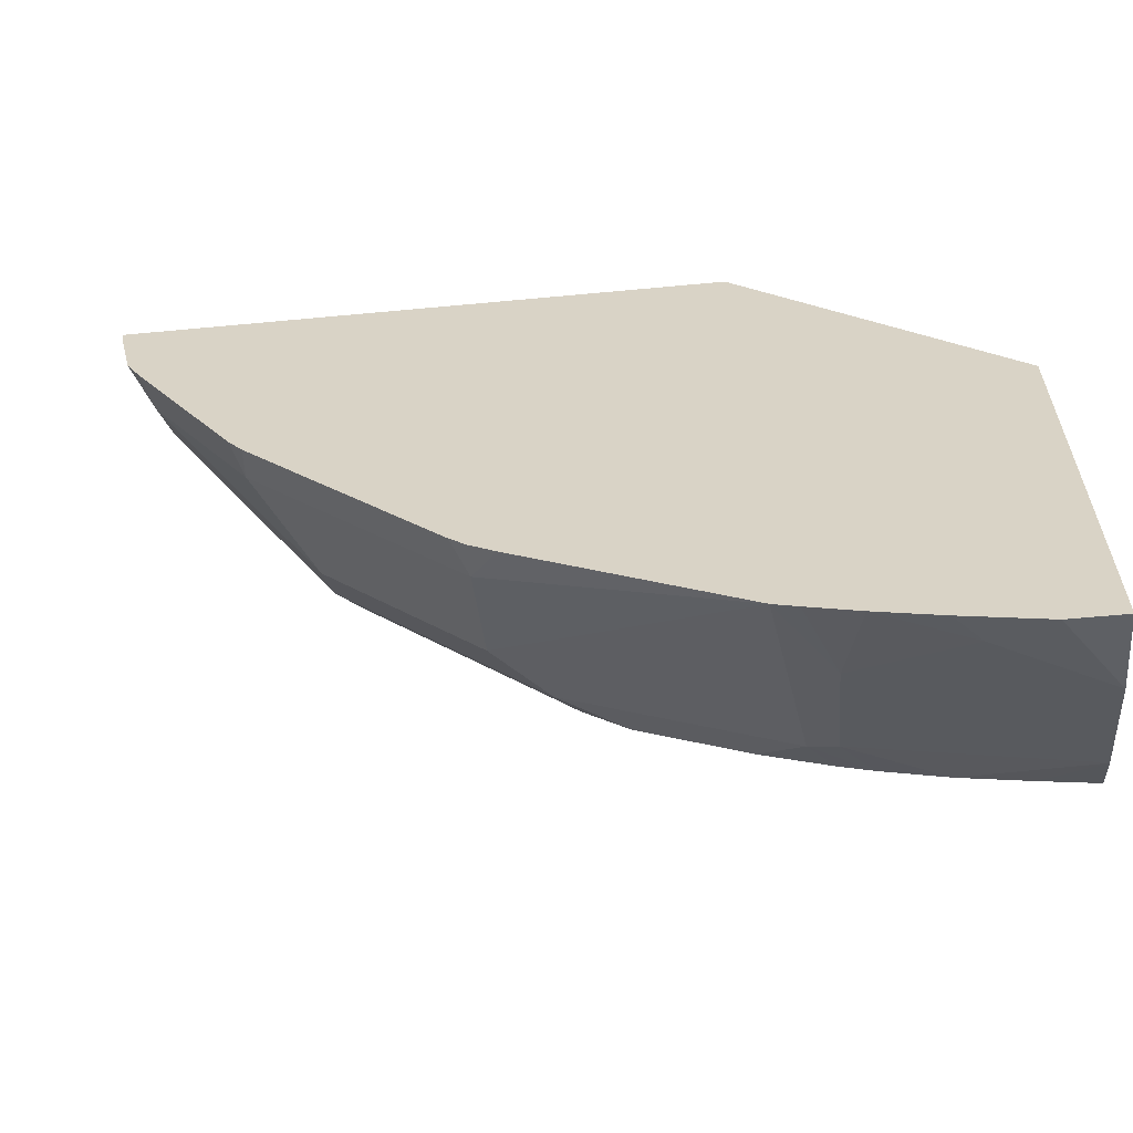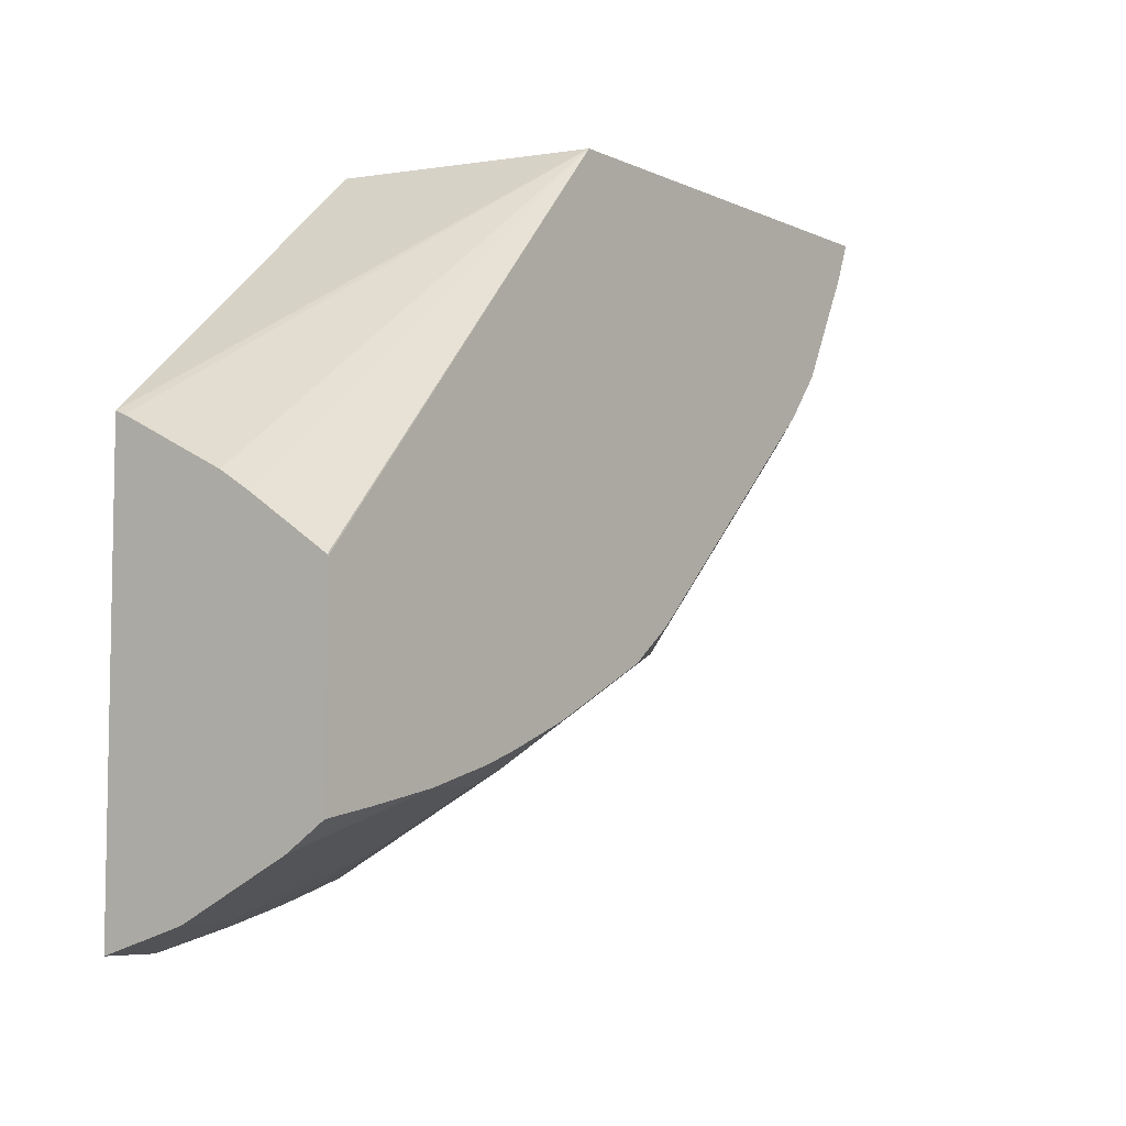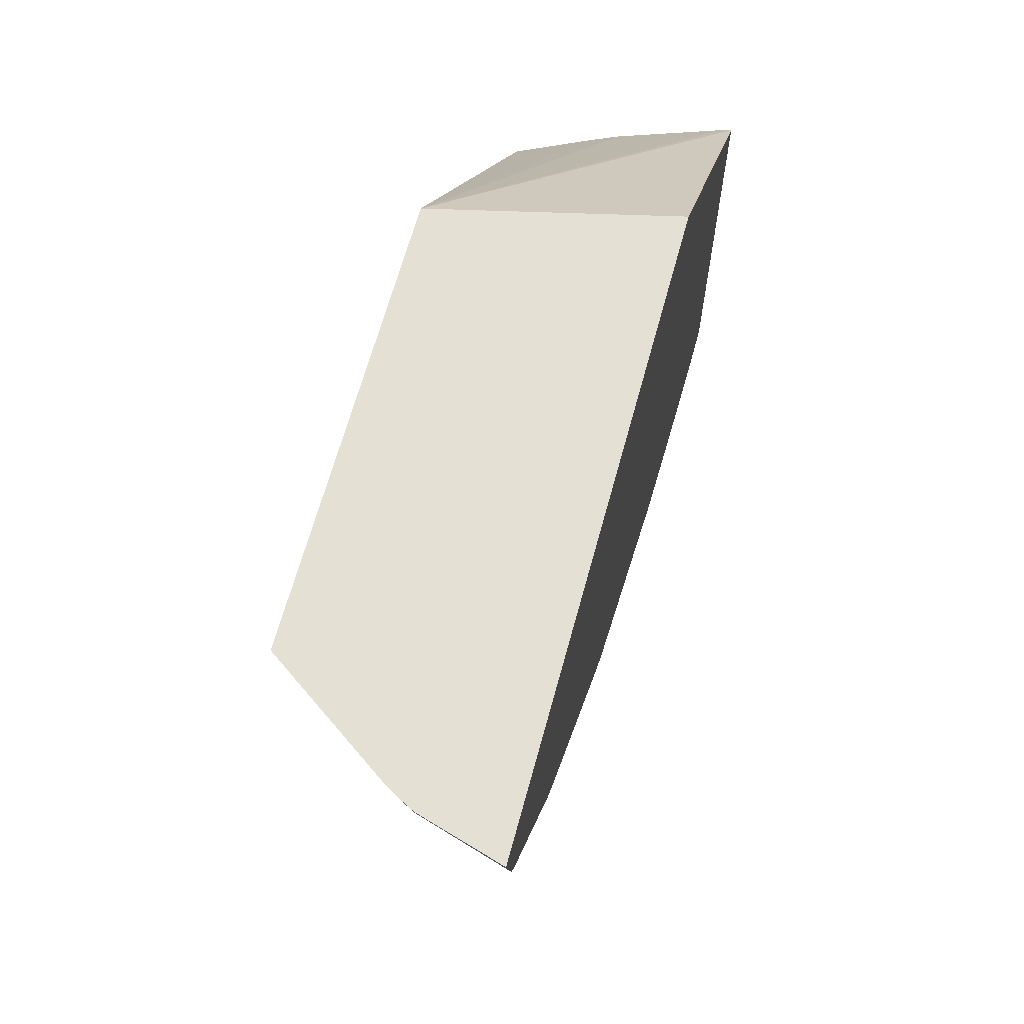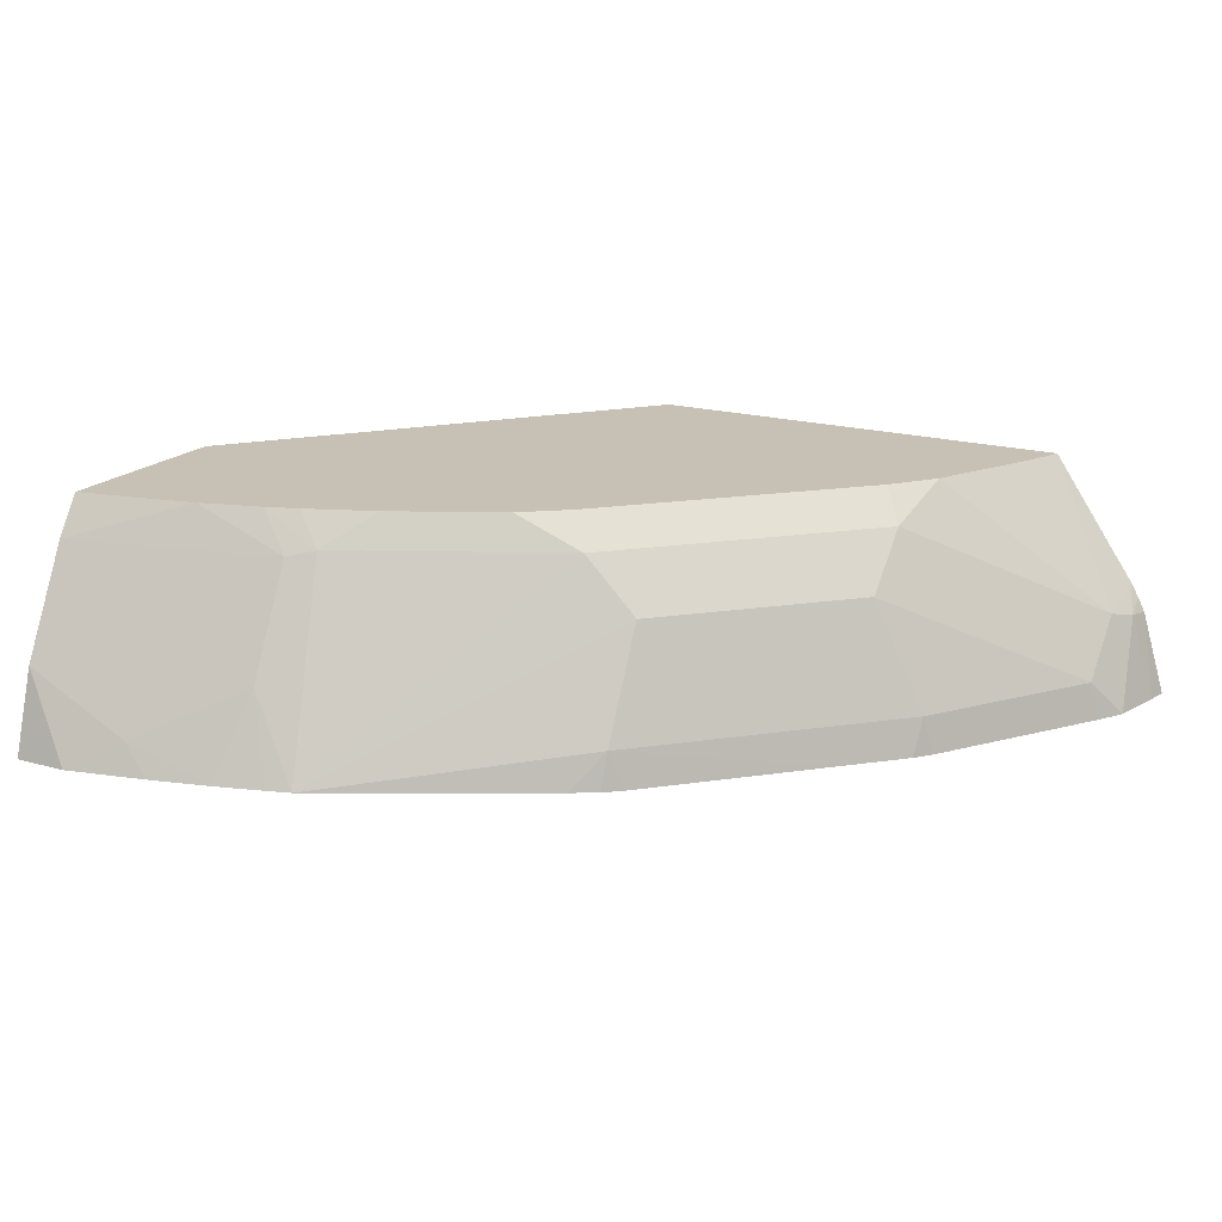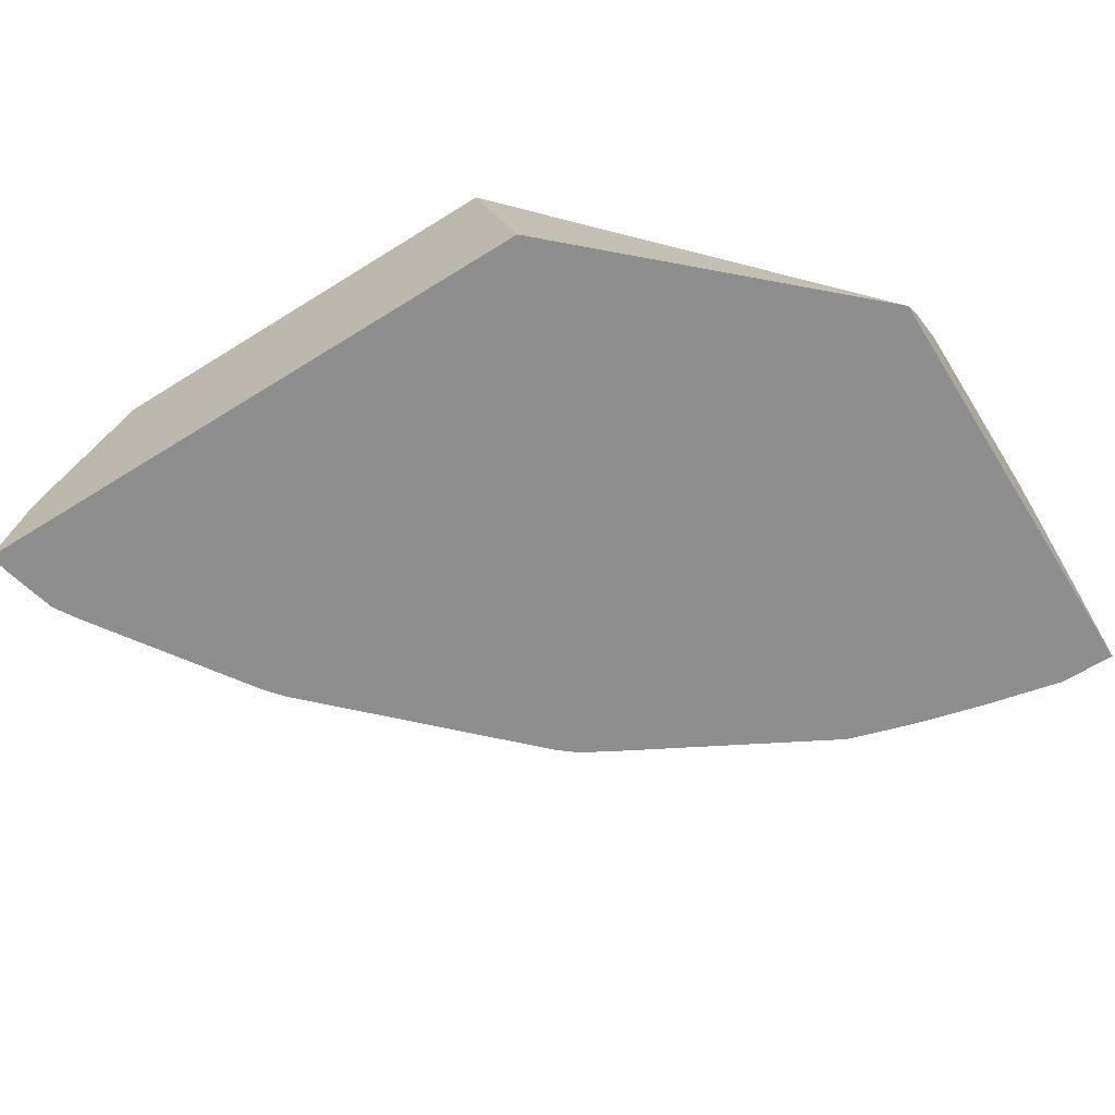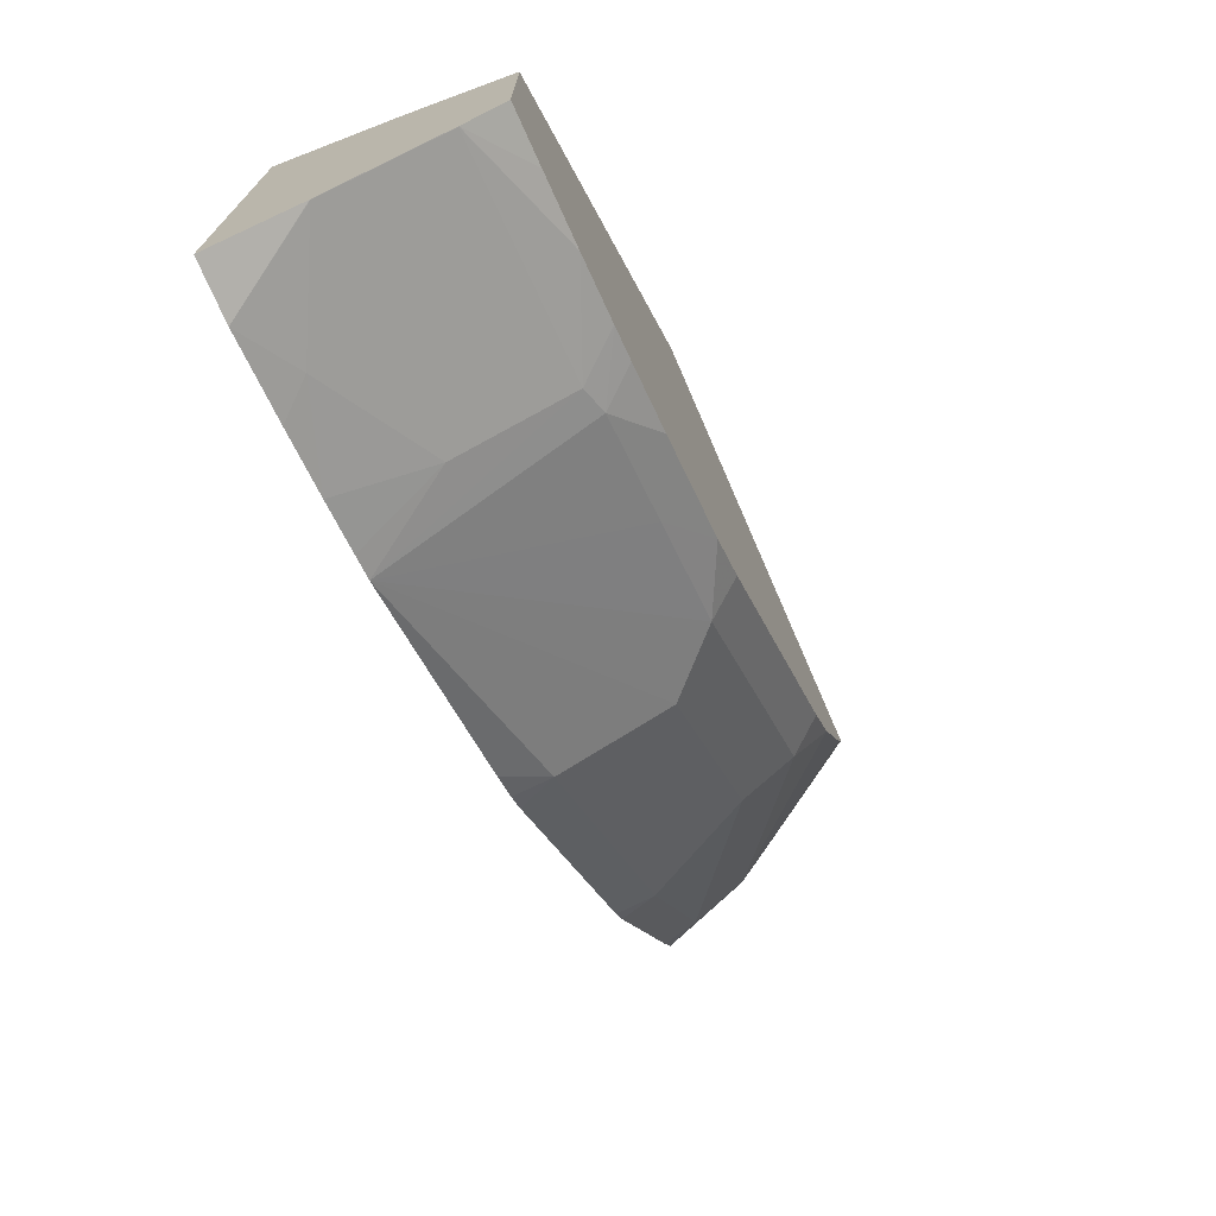
<metadata>
{"format":"obj","ext":"obj","renderer":"f3d","projection":"perspective","resolution":1024,"background":"white","views":[{"elev":-59.8,"azim":5.5,"up":"+Z"},{"elev":-6.5,"azim":127.1,"up":"+Z"},{"elev":65.8,"azim":-74.7,"up":"+Z"},{"elev":18.5,"azim":-151.3,"up":"+Y"},{"elev":-65.0,"azim":32.1,"up":"+Y"},{"elev":-72.6,"azim":113.4,"up":"+Z"}]}
</metadata>
<code>
v -0.07863 -0.2051 -0.358
v -0.108 -0.2051 -0.3513
v -0.09829 -0.1941 -0.3489
v -0.059 -0.1745 -0.3489
v -0.05885 -0.1745 -0.3489
v -0.05885 -0.2051 -0.358
v -0.1307 -0.2051 -0.3454
v -0.1376 -0.1745 -0.3292
v -0.059 -0.1351 -0.3292
v -0.05885 -0.1743 -0.3489
v -0.05885 -0.2051 -0.2011
v -0.1487 -0.2051 -0.34
v -0.1573 -0.2051 -0.3373
v -0.1376 -0.1351 -0.3096
v -0.1031 -0.1209 -0.3108
v -0.05885 -0.135 -0.3292
v -0.1571 -0.2051 -0.1102
v -0.05885 -0.2013 -0.2027
v -0.1769 -0.1209 -0.1102
v -0.1474 -0.1327 -0.3047
v -0.2359 -0.2051 -0.2943
v -0.2457 -0.1917 -0.285
v -0.2457 -0.1523 -0.2653
v -0.226 -0.1327 -0.2653
v -0.1868 -0.1327 -0.285
v -0.1261 -0.1209 -0.3041
v -0.07863 -0.1209 -0.316
v -0.05885 -0.1209 -0.3198
v -0.3792 -0.2051 -0.1102
v -0.05885 -0.162 -0.2223
v -0.05885 -0.1507 -0.2293
v -0.05885 -0.121 -0.2491
v -0.05885 -0.1209 -0.2499
v -0.3345 -0.1209 -0.1102
v -0.1627 -0.1209 -0.2899
v -0.138 -0.1209 -0.3
v -0.2451 -0.2051 -0.2888
v -0.2513 -0.2051 -0.2837
v -0.264 -0.2051 -0.271
v -0.3033 -0.2051 -0.2317
v -0.3047 -0.1917 -0.2261
v -0.285 -0.1523 -0.2261
v -0.2654 -0.1327 -0.2261
v -0.2182 -0.1209 -0.2575
v -0.202 -0.1209 -0.2703
v -0.3705 -0.1754 -0.1102
v -0.3777 -0.2051 -0.118
v -0.3292 -0.1209 -0.1234
v -0.3636 -0.172 -0.1278
v -0.3647 -0.1647 -0.1102
v -0.323 -0.2051 -0.212
v -0.3243 -0.1917 -0.2064
v -0.3047 -0.1523 -0.2064
v -0.3047 -0.1327 -0.1867
v -0.2575 -0.1209 -0.2182
v -0.3679 -0.1702 -0.1102
v -0.3686 -0.1745 -0.118
v -0.3729 -0.2051 -0.1376
v -0.3096 -0.1209 -0.1627
v -0.3636 -0.1917 -0.1474
v -0.3281 -0.2051 -0.2058
v -0.2968 -0.1209 -0.1789
v -0.3674 -0.2051 -0.1468
f 20 25 45
f 20 45 35
f 21 37 22
f 22 37 38
f 22 38 39
f 22 51 41
f 22 40 51
f 22 41 53
f 22 42 23
f 22 53 42
f 20 36 26
f 22 39 40
f 20 35 36
f 15 19 33
f 19 31 32
f 19 30 31
f 18 30 19
f 17 46 29
f 17 56 46
f 17 50 56
f 17 34 50
f 17 19 34
f 16 27 28
f 15 28 27
f 15 33 28
f 15 34 19
f 23 42 43
f 19 32 33
f 23 43 24
f 52 60 53
f 24 44 45
f 15 48 34
f 54 62 55
f 54 59 62
f 52 63 60
f 52 61 63
f 51 61 52
f 50 57 56
f 49 53 60
f 49 54 53
f 49 59 54
f 49 57 50
f 49 58 57
f 49 60 58
f 24 43 44
f 48 59 49
f 46 57 47
f 46 56 57
f 58 60 63
f 44 54 55
f 43 54 44
f 42 54 43
f 42 53 54
f 41 52 53
f 41 51 52
f 34 49 50
f 34 48 49
f 29 46 47
f 24 45 25
f 47 57 58
f 15 59 48
f 1 21 13
f 15 55 62
f 4 8 14
f 4 10 5
f 4 16 10
f 4 9 16
f 3 8 4
f 3 7 8
f 2 7 3
f 1 7 2
f 1 12 7
f 1 13 12
f 1 37 21
f 1 38 37
f 1 40 39
f 1 51 40
f 1 61 51
f 1 63 61
f 1 58 63
f 1 47 58
f 1 29 47
f 1 17 29
f 1 11 17
f 1 6 11
f 1 5 6
f 1 4 5
f 1 3 4
f 1 2 3
f 15 62 59
f 4 14 9
f 5 10 16
f 1 39 38
f 5 28 33
f 5 16 28
f 15 44 55
f 15 45 44
f 15 35 45
f 15 36 35
f 15 26 36
f 15 27 16
f 14 26 15
f 13 25 20
f 13 24 25
f 13 23 24
f 13 22 23
f 13 21 22
f 13 20 14
f 14 20 26
f 5 33 32
f 11 19 17
f 5 32 31
f 5 31 30
f 5 30 18
f 5 11 6
f 7 12 8
f 5 18 11
f 8 13 14
f 9 15 16
f 9 14 15
f 11 18 19
f 8 12 13

</code>
